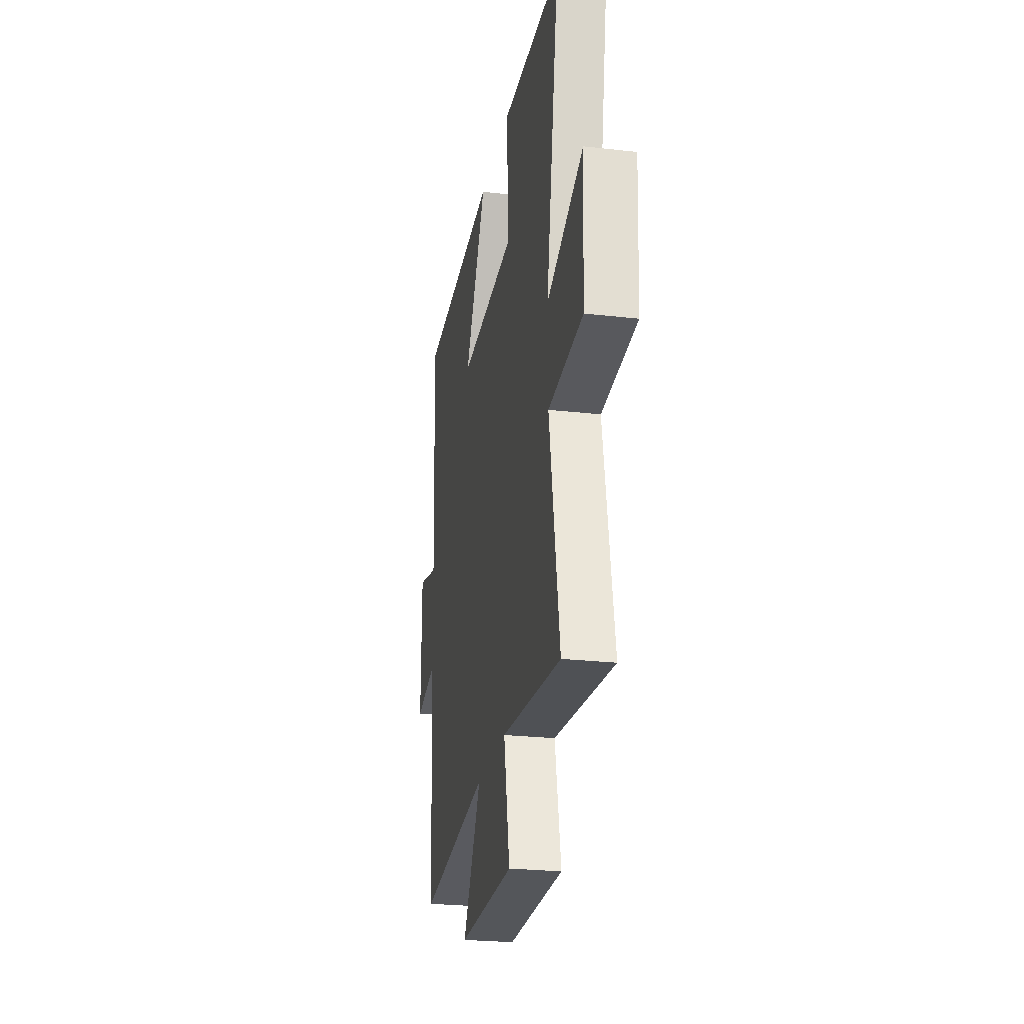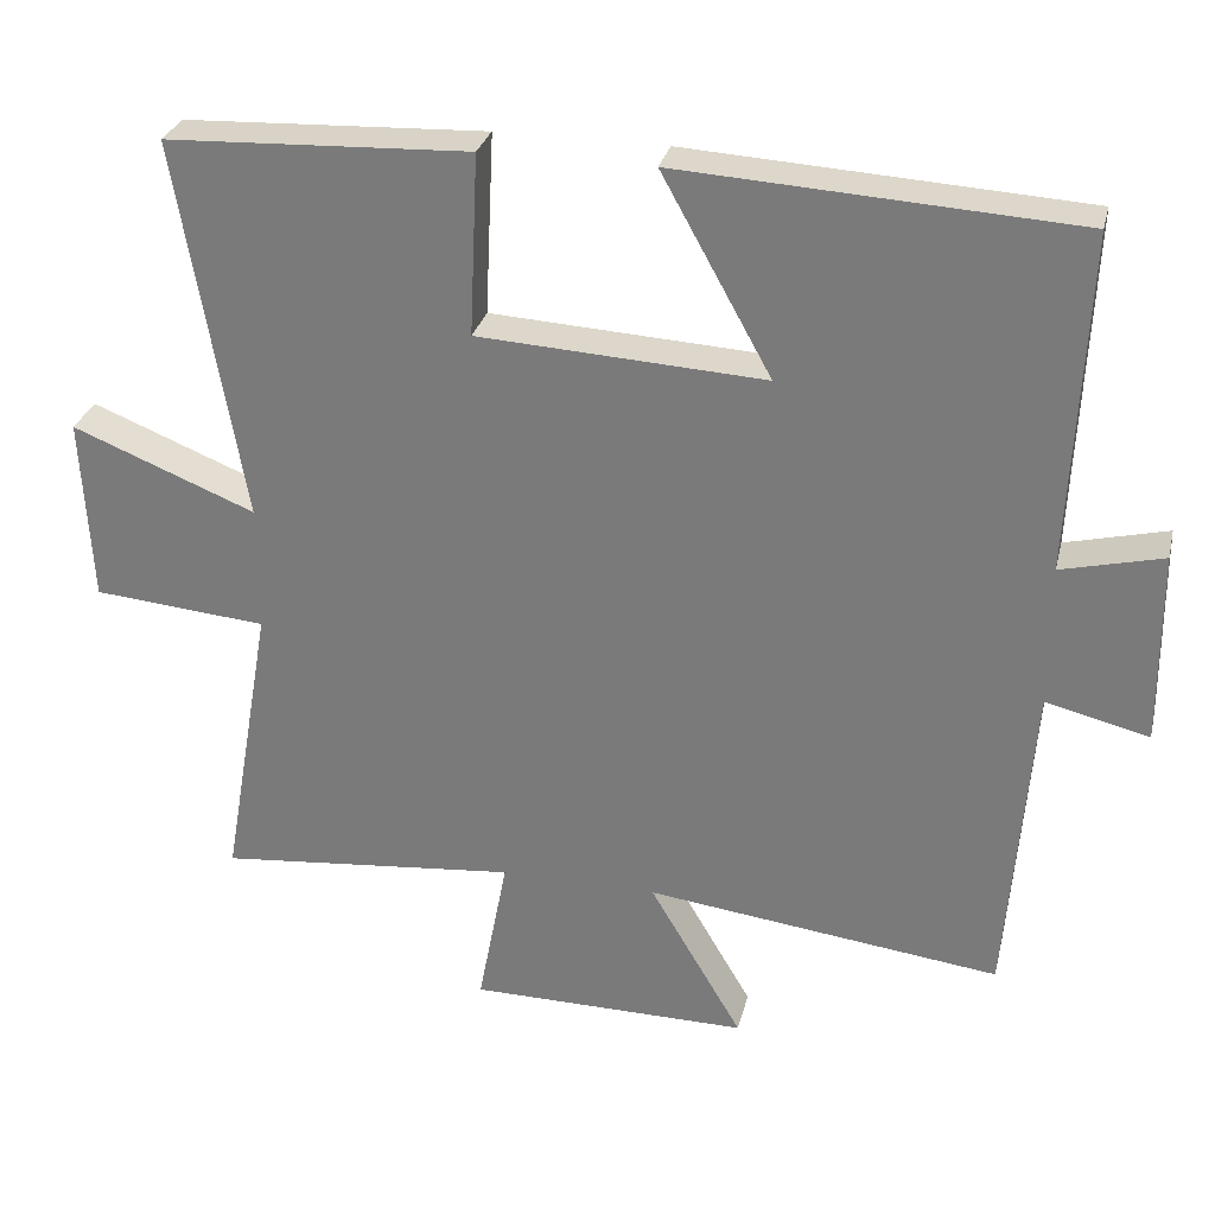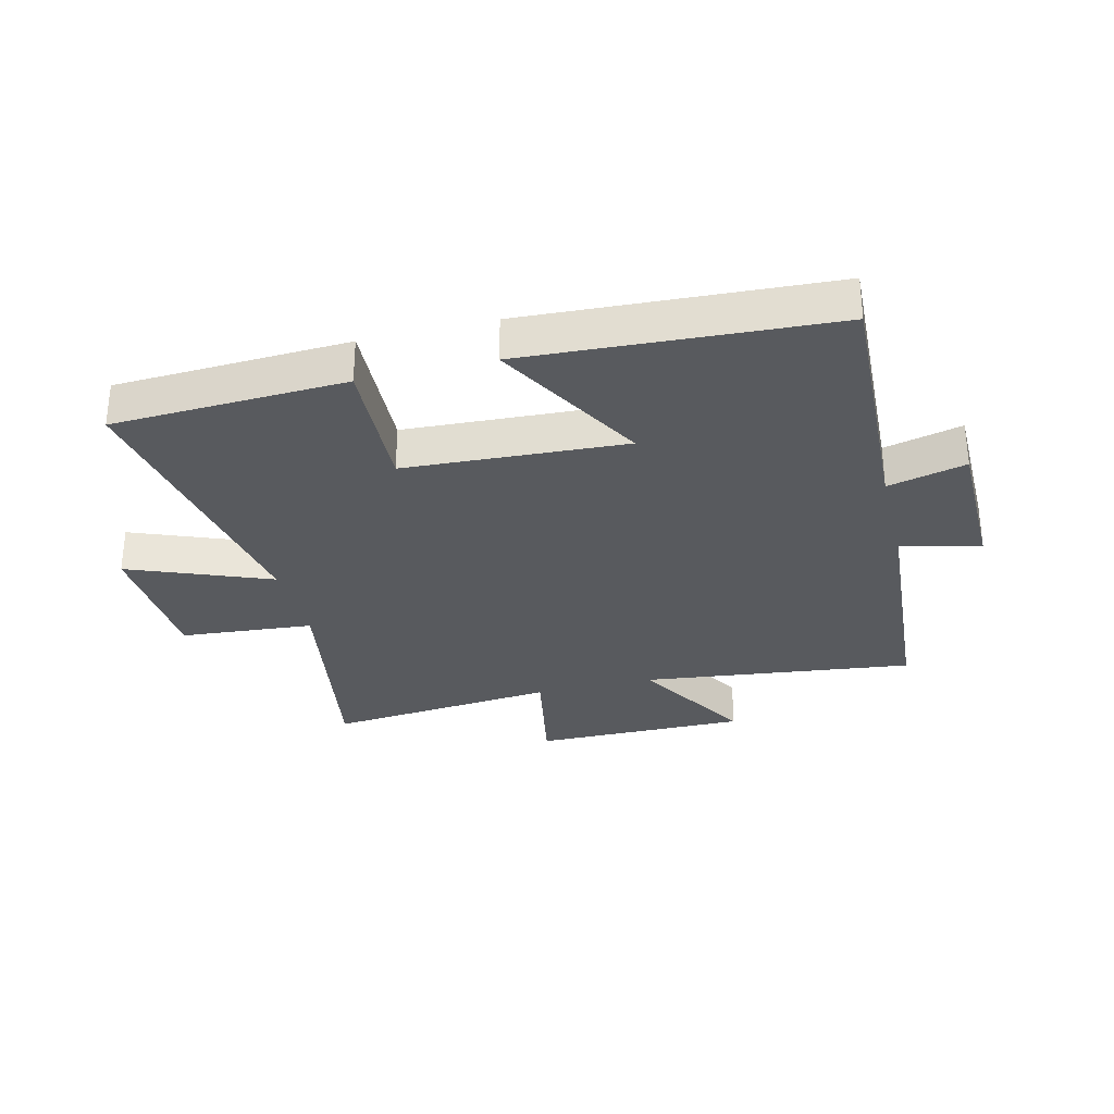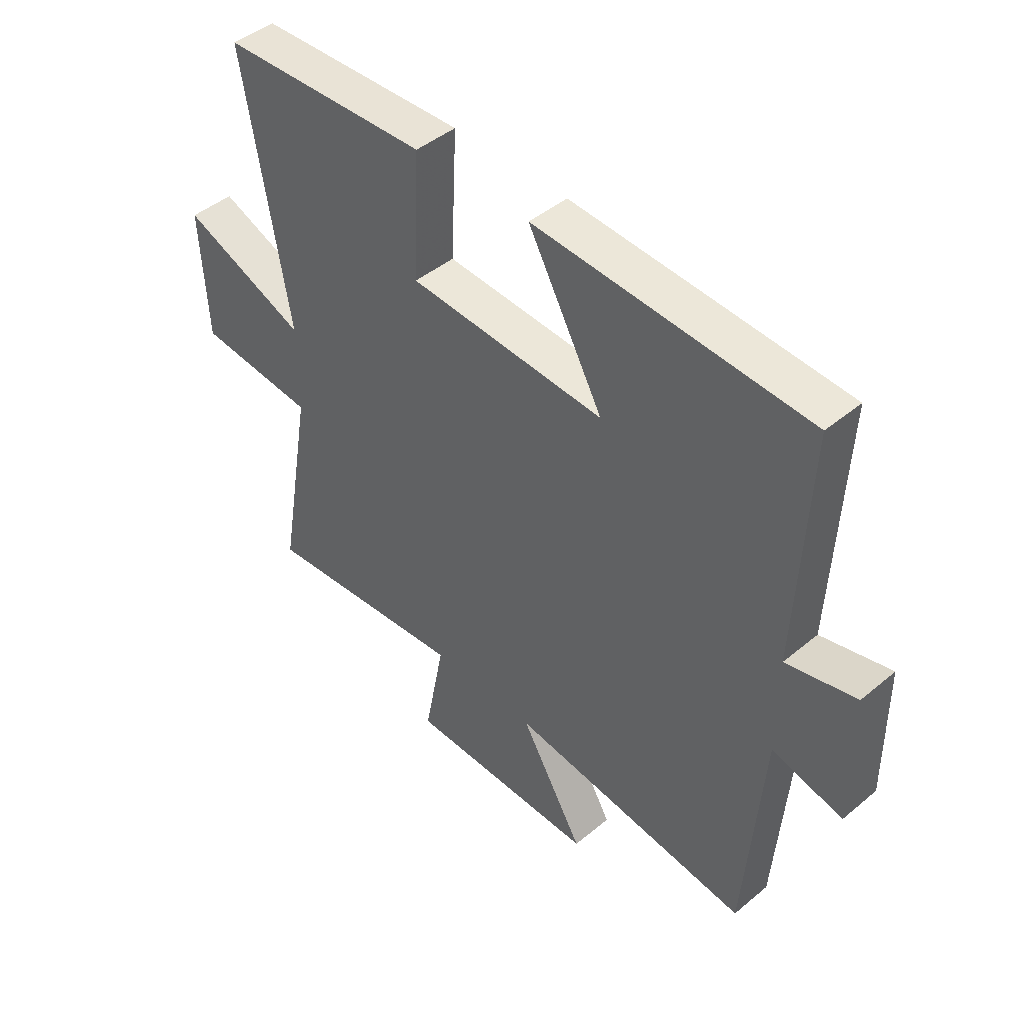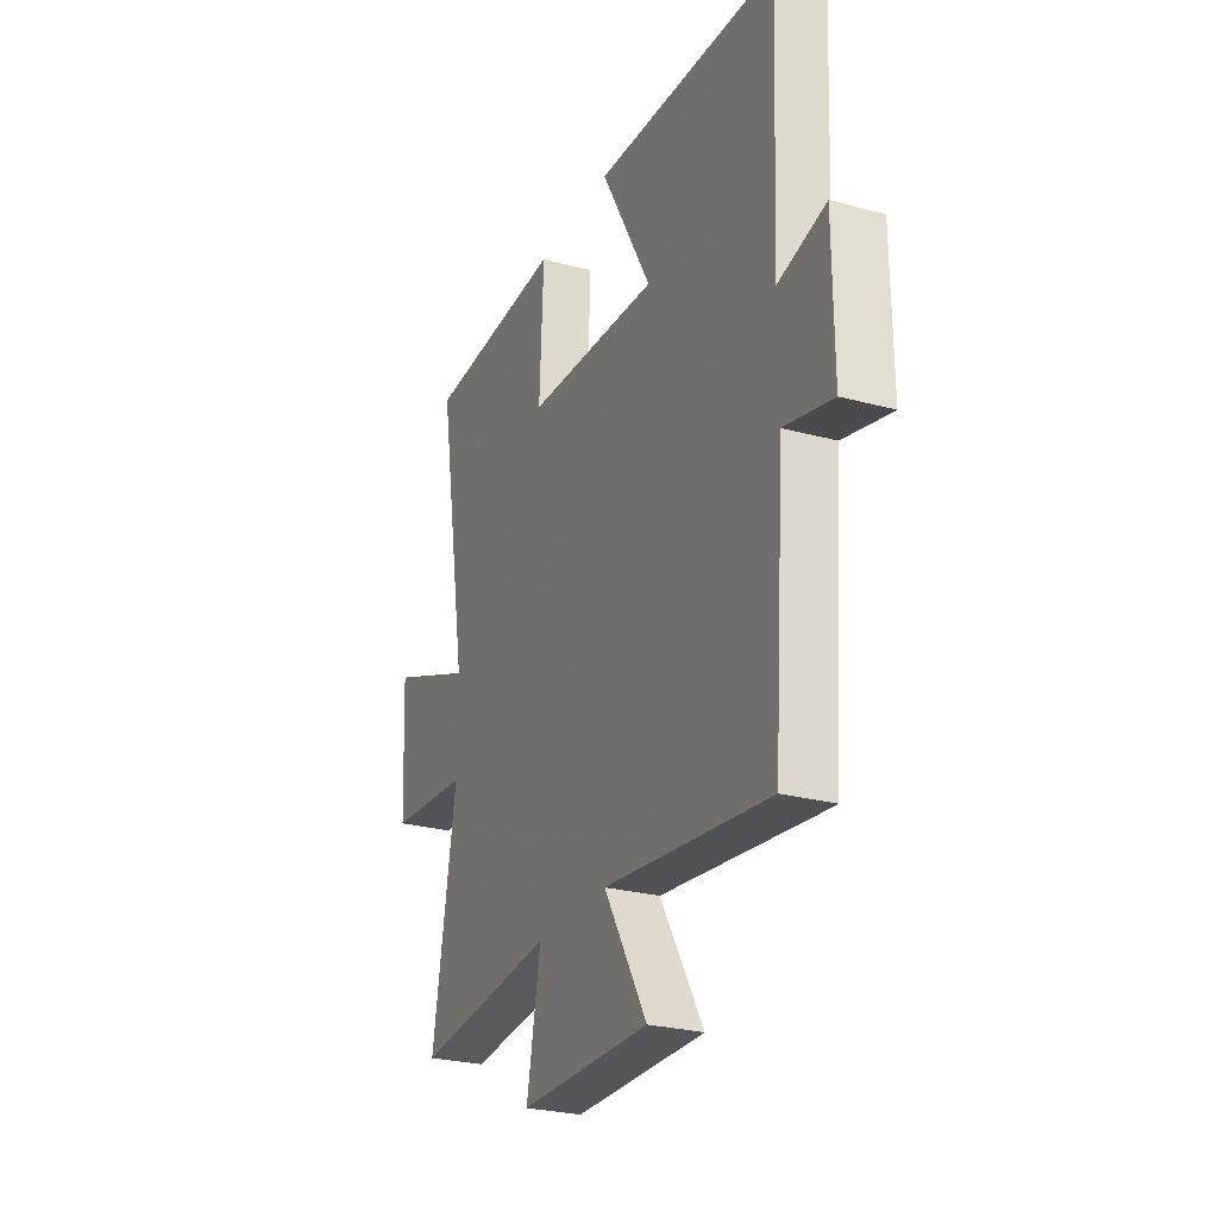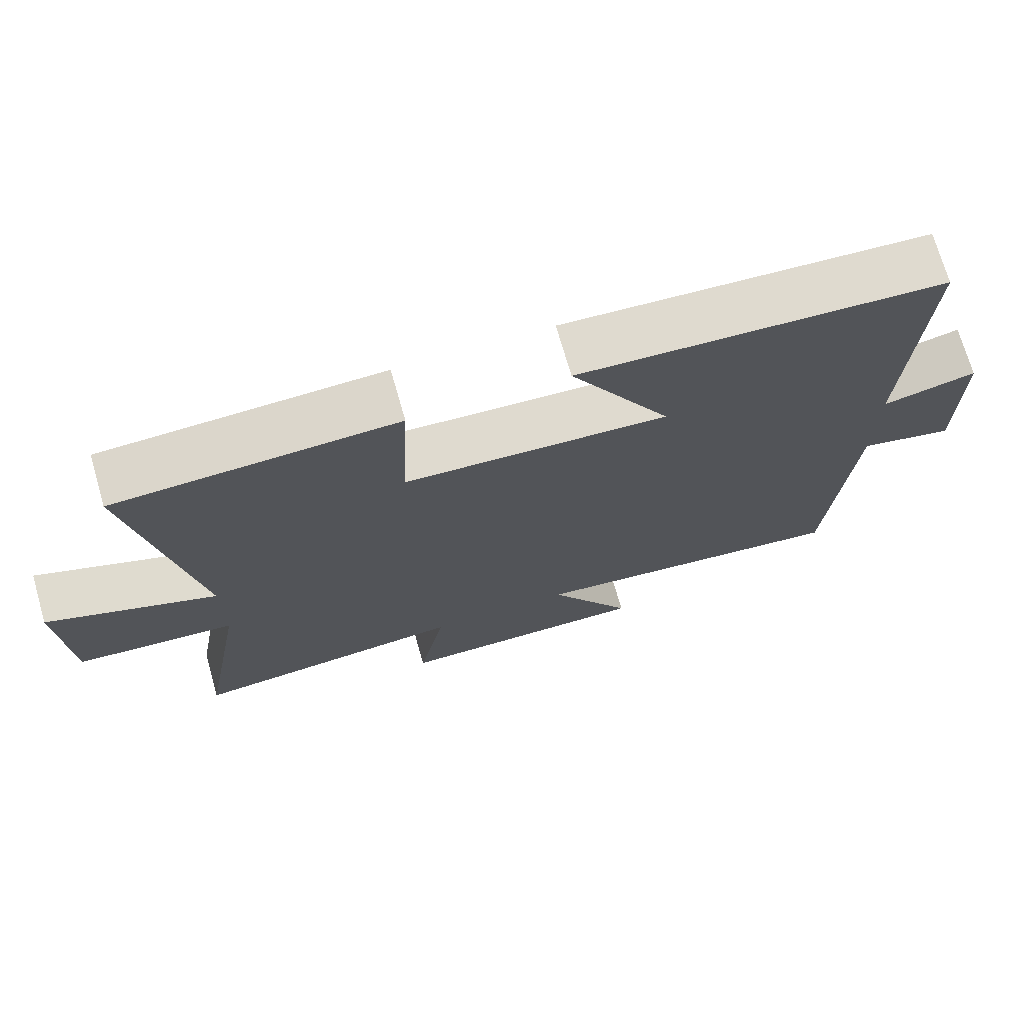
<metadata>
{"format":"obj","ext":"obj","renderer":"f3d","projection":"perspective","resolution":1024,"background":"white","views":[{"elev":-25.2,"azim":-100.5,"up":"+Z"},{"elev":29.4,"azim":13.3,"up":"+Z"},{"elev":-30.6,"azim":14.0,"up":"+Y"},{"elev":45.0,"azim":46.1,"up":"+Z"},{"elev":-26.4,"azim":66.8,"up":"+Z"},{"elev":72.2,"azim":-16.0,"up":"+Z"}]}
</metadata>
<code>
v -0.565 0.07 -0.538
v -0.5 0.07 -0.164
v -0.721 0.07 -0.145
v -0.733 0.07 0.091
v -0.5 0.07 -0.002
v -0.583 0.07 0.483
v -0.198 0.07 0.5
v -0.209 0.07 0.269
v 0.155 0.07 0.249
v 0.016 0.07 0.5
v 0.519 0.07 0.471
v 0.5 0.07 0.041
v 0.629 0.07 0.073
v 0.631 0.07 -0.173
v 0.5 0.07 -0.141
v 0.469 0.07 -0.555
v 0.018 0.07 -0.5
v 0.136 0.07 -0.701
v -0.22 0.07 -0.699
v -0.182 0.07 -0.5
v -0.565 0 -0.538
v -0.5 0 -0.164
v -0.721 0 -0.145
v -0.733 0 0.091
v -0.5 0 -0.002
v -0.583 0 0.483
v -0.198 0 0.5
v -0.209 0 0.269
v 0.155 0 0.249
v 0.016 0 0.5
v 0.519 0 0.471
v 0.5 0 0.041
v 0.629 0 0.073
v 0.631 0 -0.173
v 0.5 0 -0.141
v 0.469 0 -0.555
v 0.018 0 -0.5
v 0.136 0 -0.701
v -0.22 0 -0.699
v -0.182 0 -0.5
f 17 18 19 20
f 15 16 17
f 15 17 20
f 12 13 14 15
f 20 1 2
f 15 20 2
f 12 15 2
f 9 10 11 12
f 8 9 12 2
f 5 6 7 8
f 2 3 4 5
f 2 5 8
f 40 39 38 37
f 37 36 35
f 40 37 35
f 35 34 33 32
f 22 21 40
f 22 40 35
f 22 35 32
f 32 31 30 29
f 22 32 29 28
f 28 27 26 25
f 25 24 23 22
f 28 25 22
f 1 21 22 2
f 2 22 23 3
f 3 23 24 4
f 4 24 25 5
f 5 25 26 6
f 6 26 27 7
f 7 27 28 8
f 8 28 29 9
f 9 29 30 10
f 10 30 31 11
f 11 31 32 12
f 12 32 33 13
f 13 33 34 14
f 14 34 35 15
f 15 35 36 16
f 16 36 37 17
f 17 37 38 18
f 18 38 39 19
f 19 39 40 20
f 20 40 21 1

</code>
